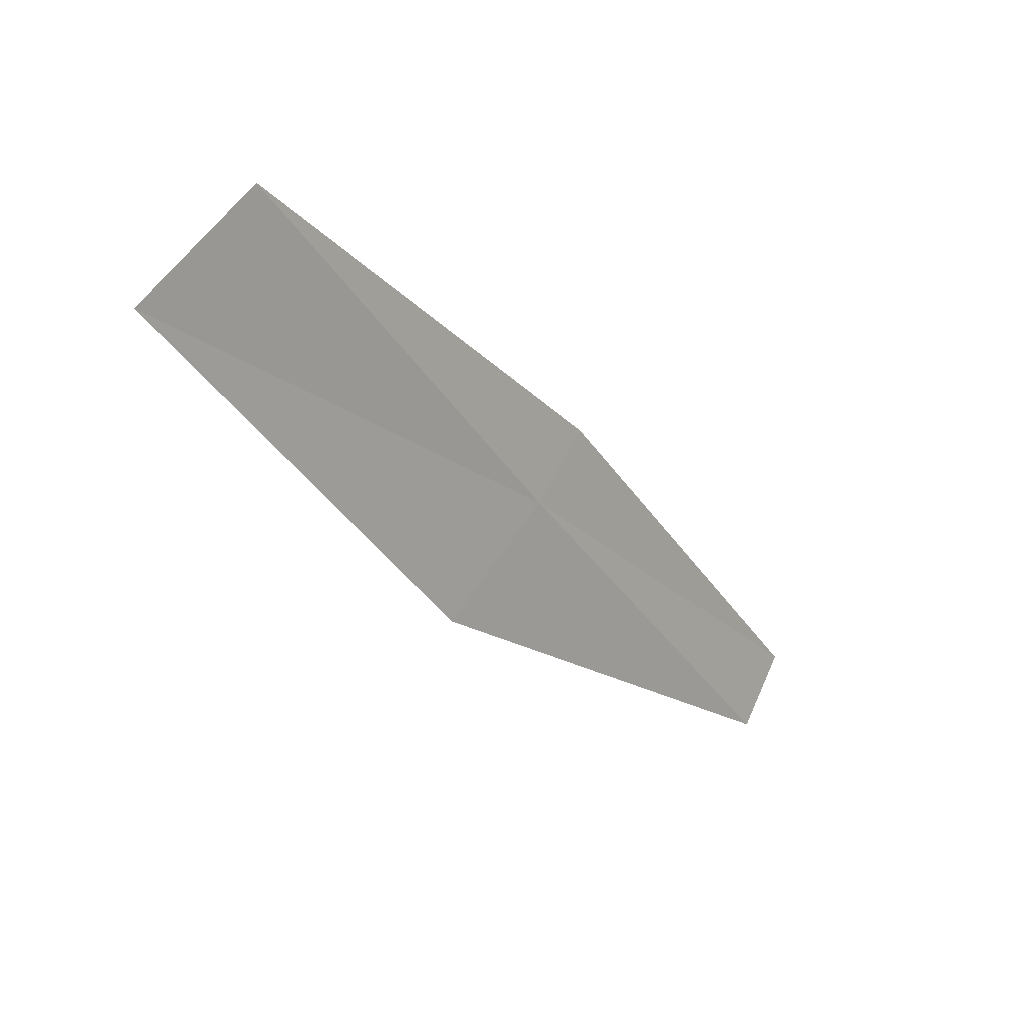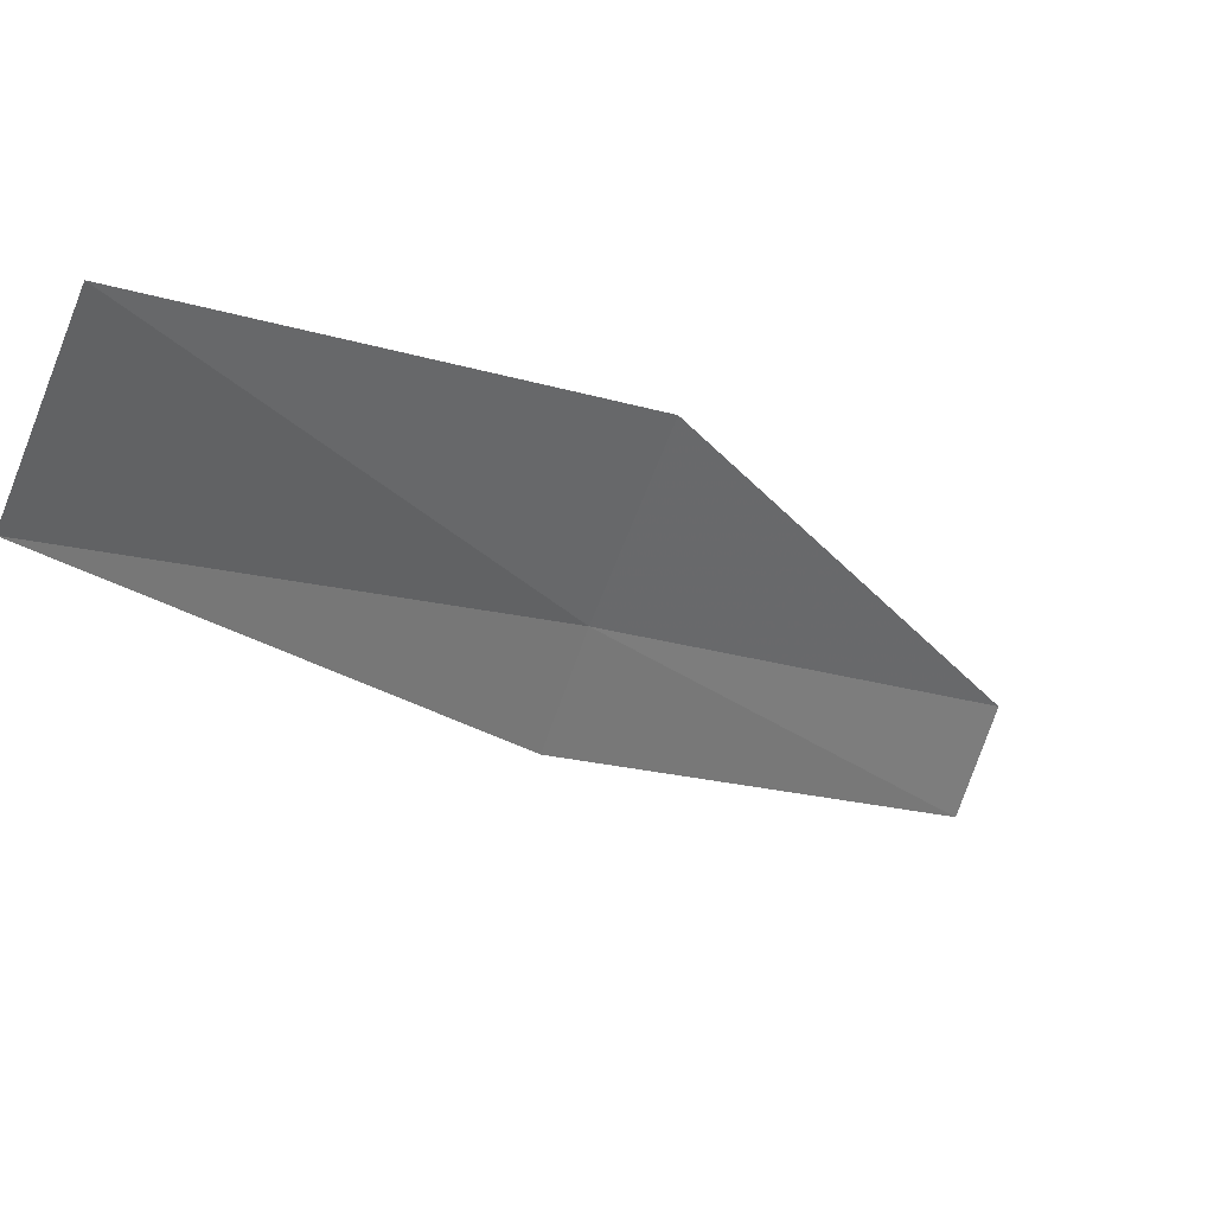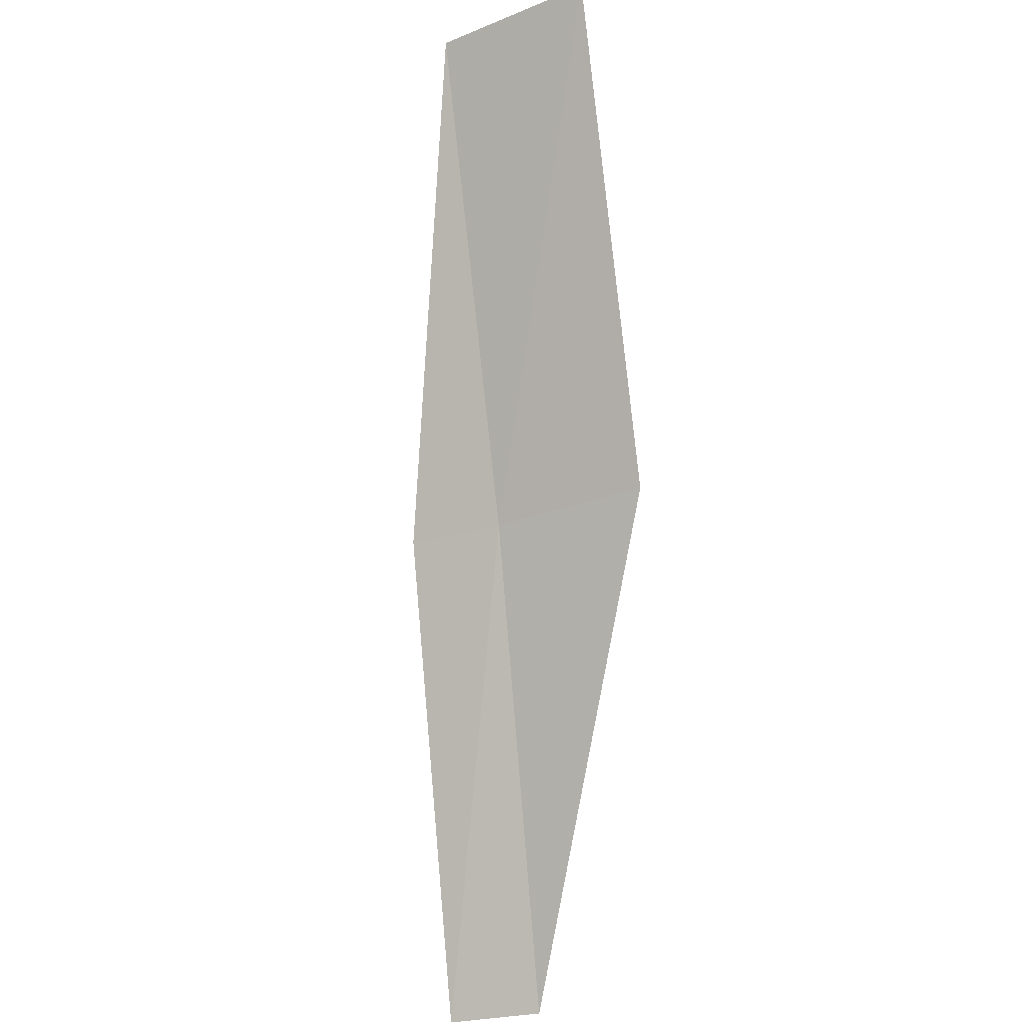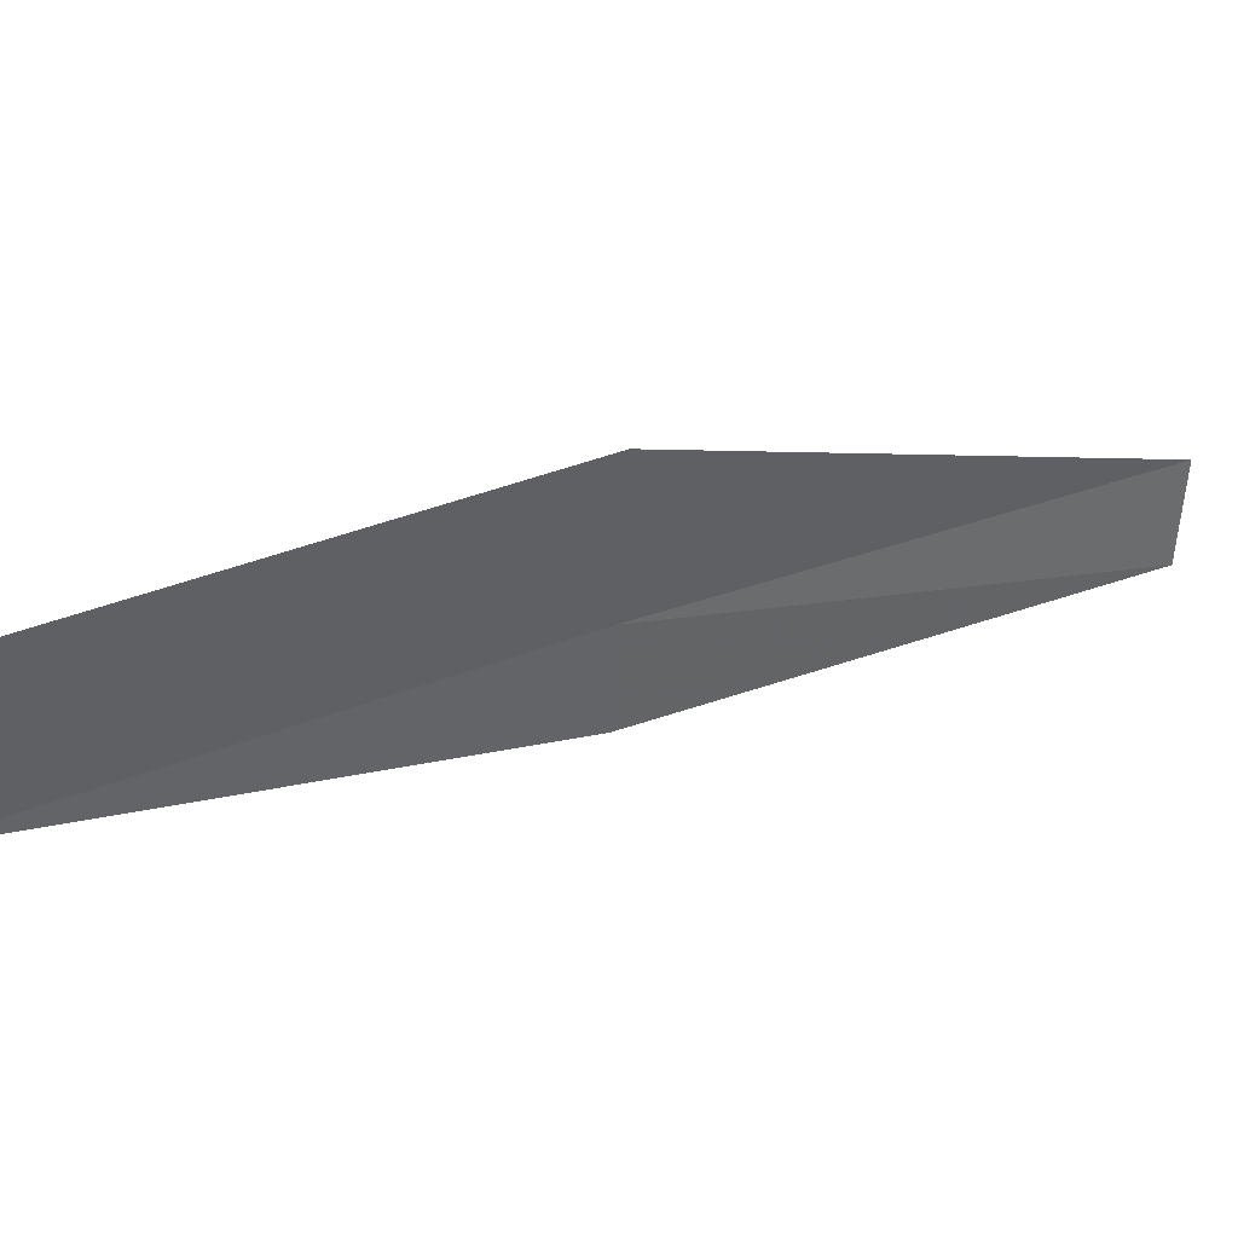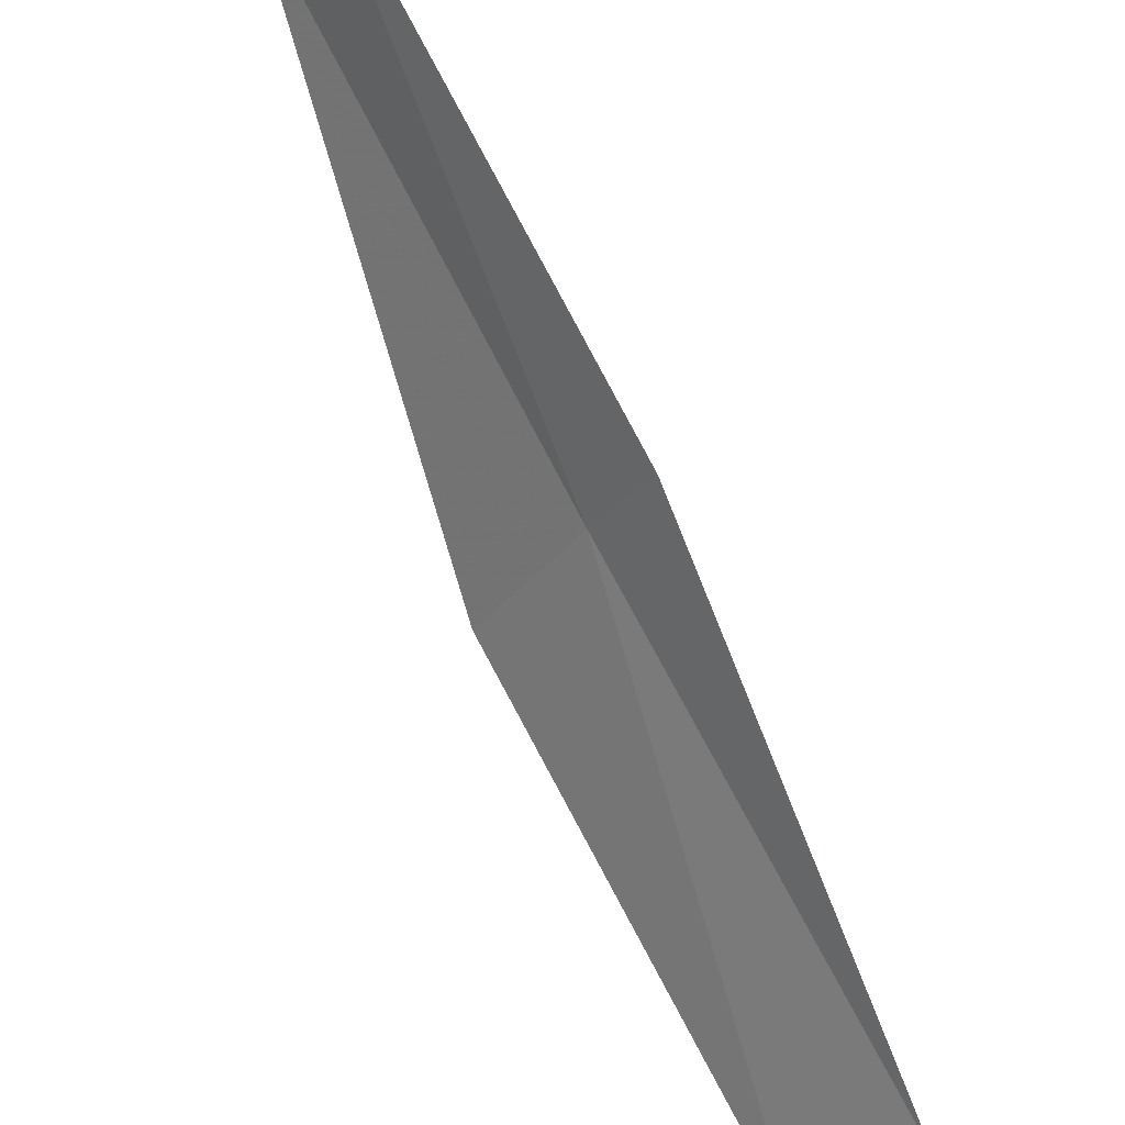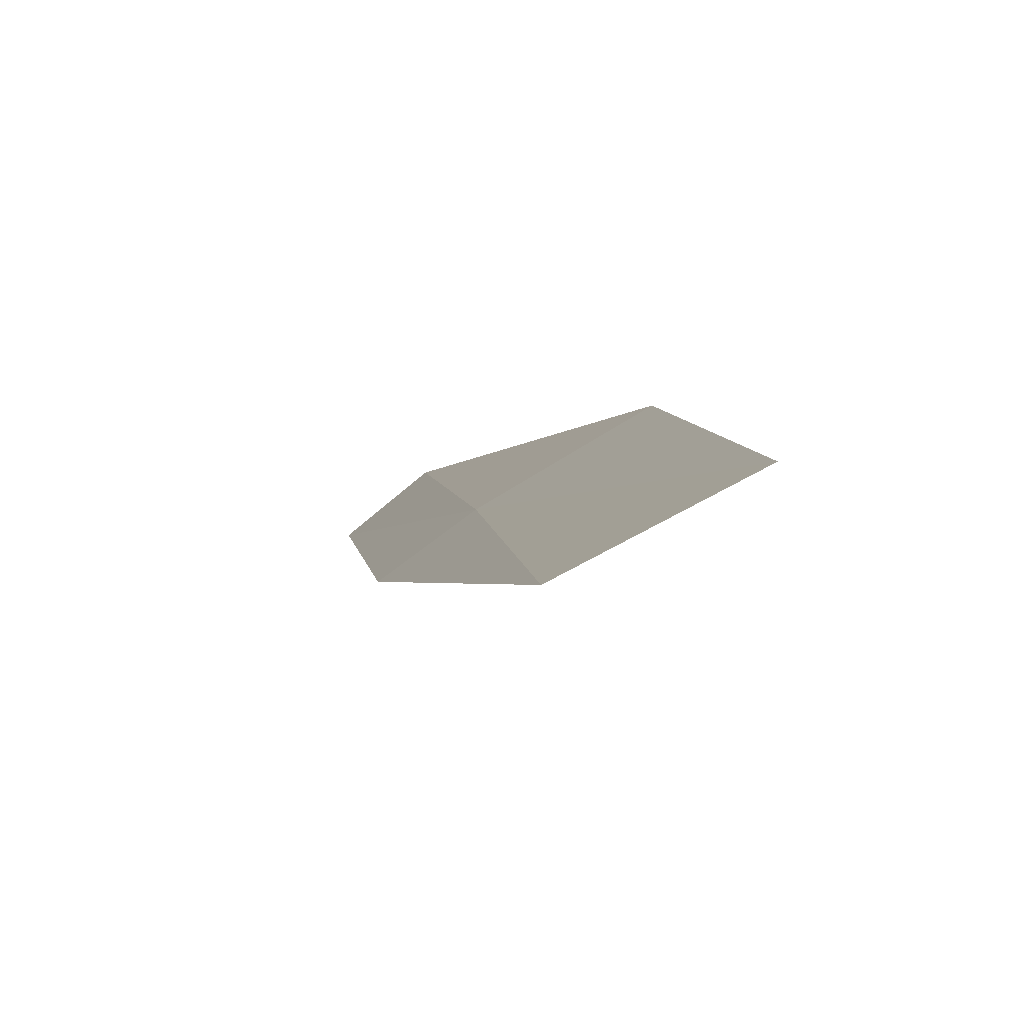
<metadata>
{"format":"obj","ext":"obj","renderer":"f3d","projection":"perspective","resolution":1024,"background":"white","views":[{"elev":62.1,"azim":150.0,"up":"+Z"},{"elev":-38.0,"azim":66.0,"up":"+Y"},{"elev":-31.8,"azim":53.9,"up":"+Z"},{"elev":-16.2,"azim":86.7,"up":"+Y"},{"elev":-65.1,"azim":-126.4,"up":"+Y"},{"elev":-17.6,"azim":16.3,"up":"+Y"}]}
</metadata>
<code>
v 16.86 15.85 14
v 16.01 16.71 12
v 17.52 16.18 14
v 15.65 16.45 12
v 16.49 15.61 14
v 17.67 14.94 16
v 18.34 15.24 16
f 1 3 2
f 1 2 4
f 1 4 5
f 1 5 6
f 1 6 7
f 1 7 3

</code>
